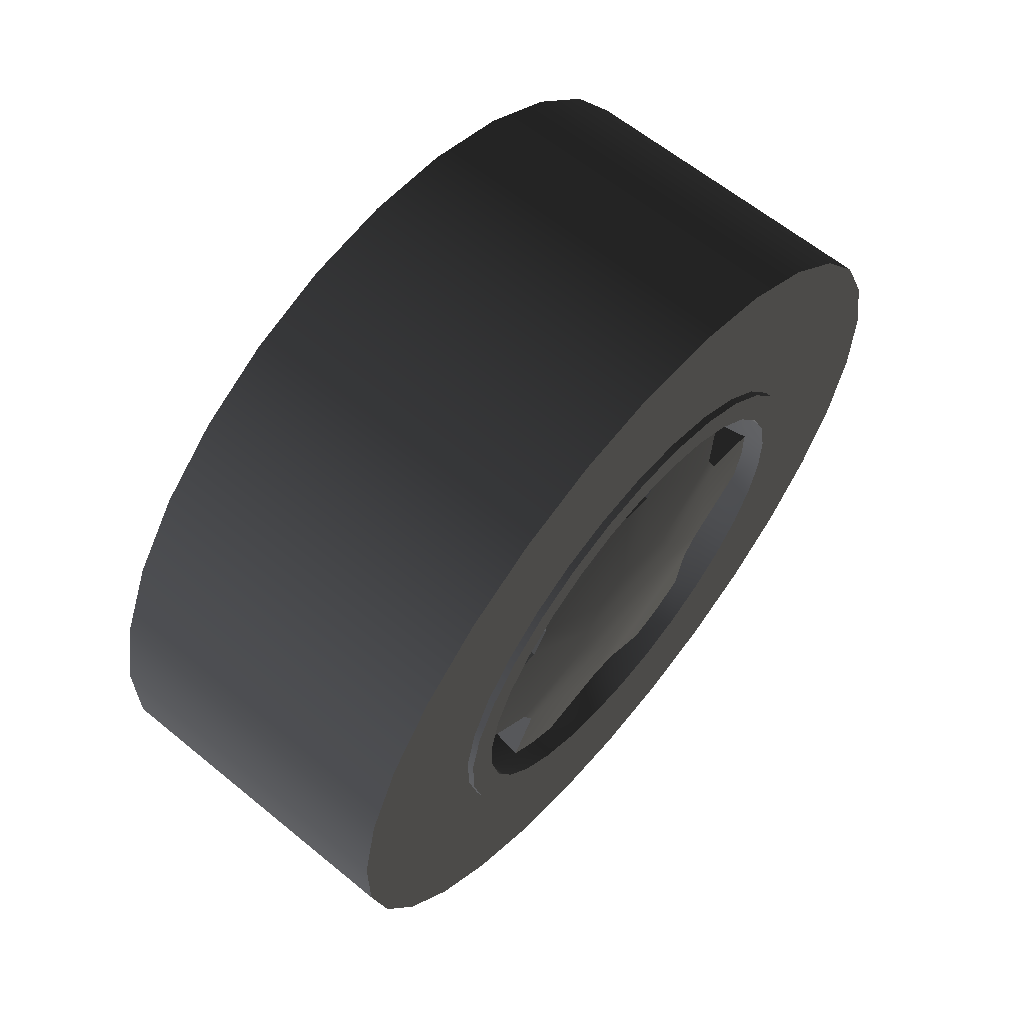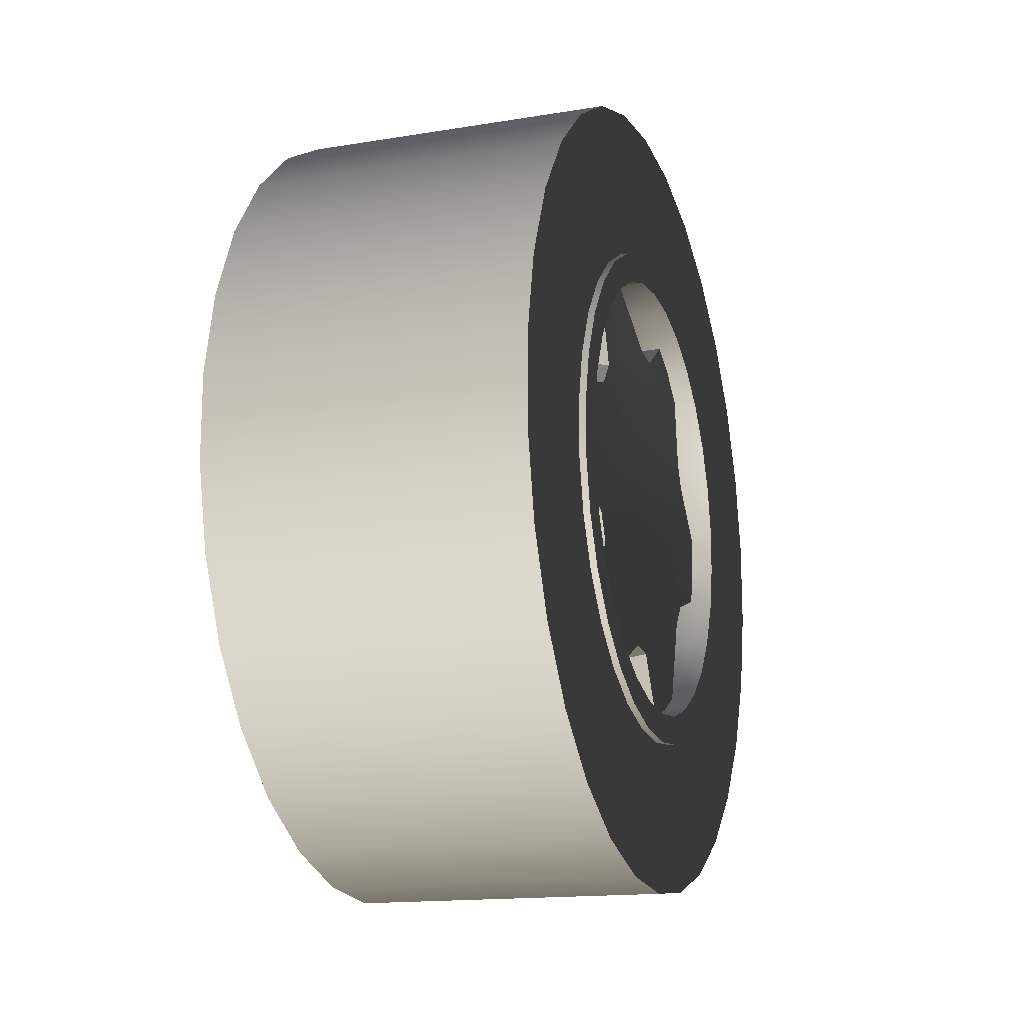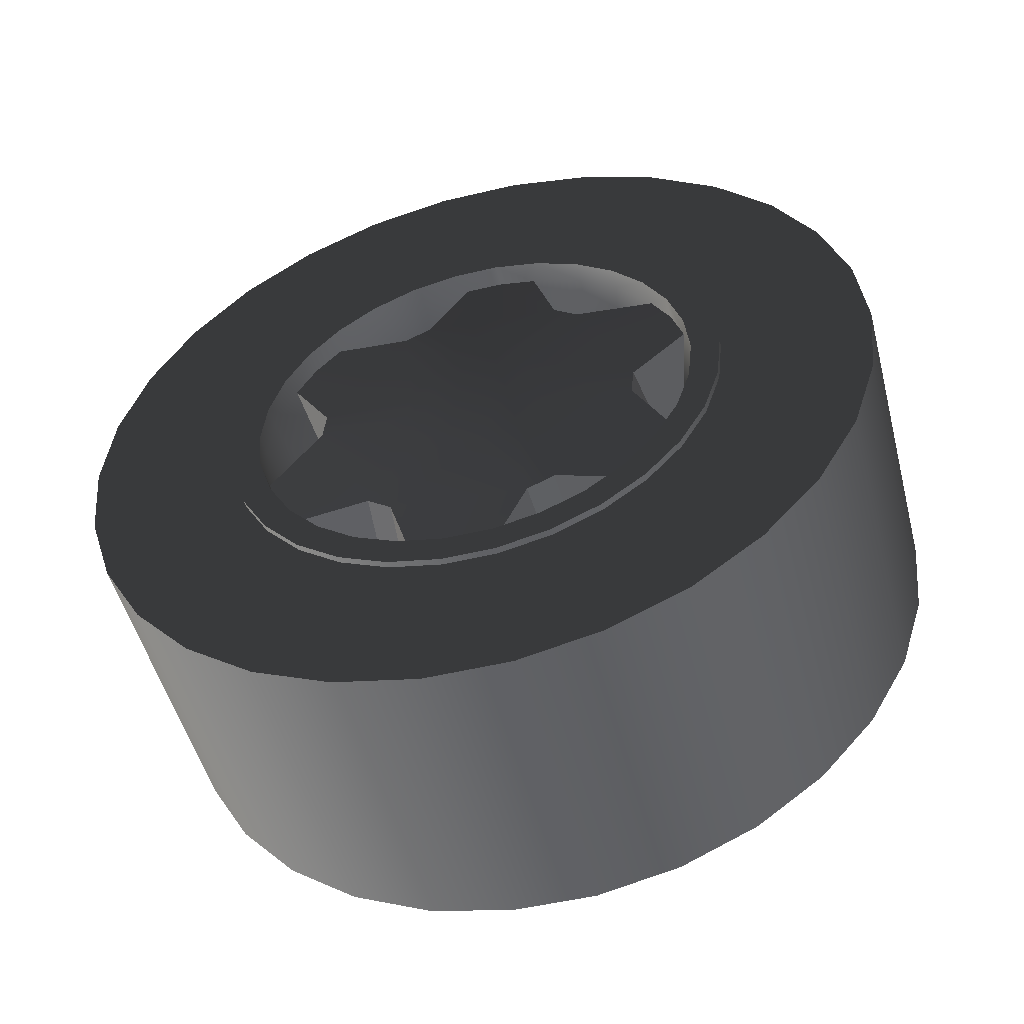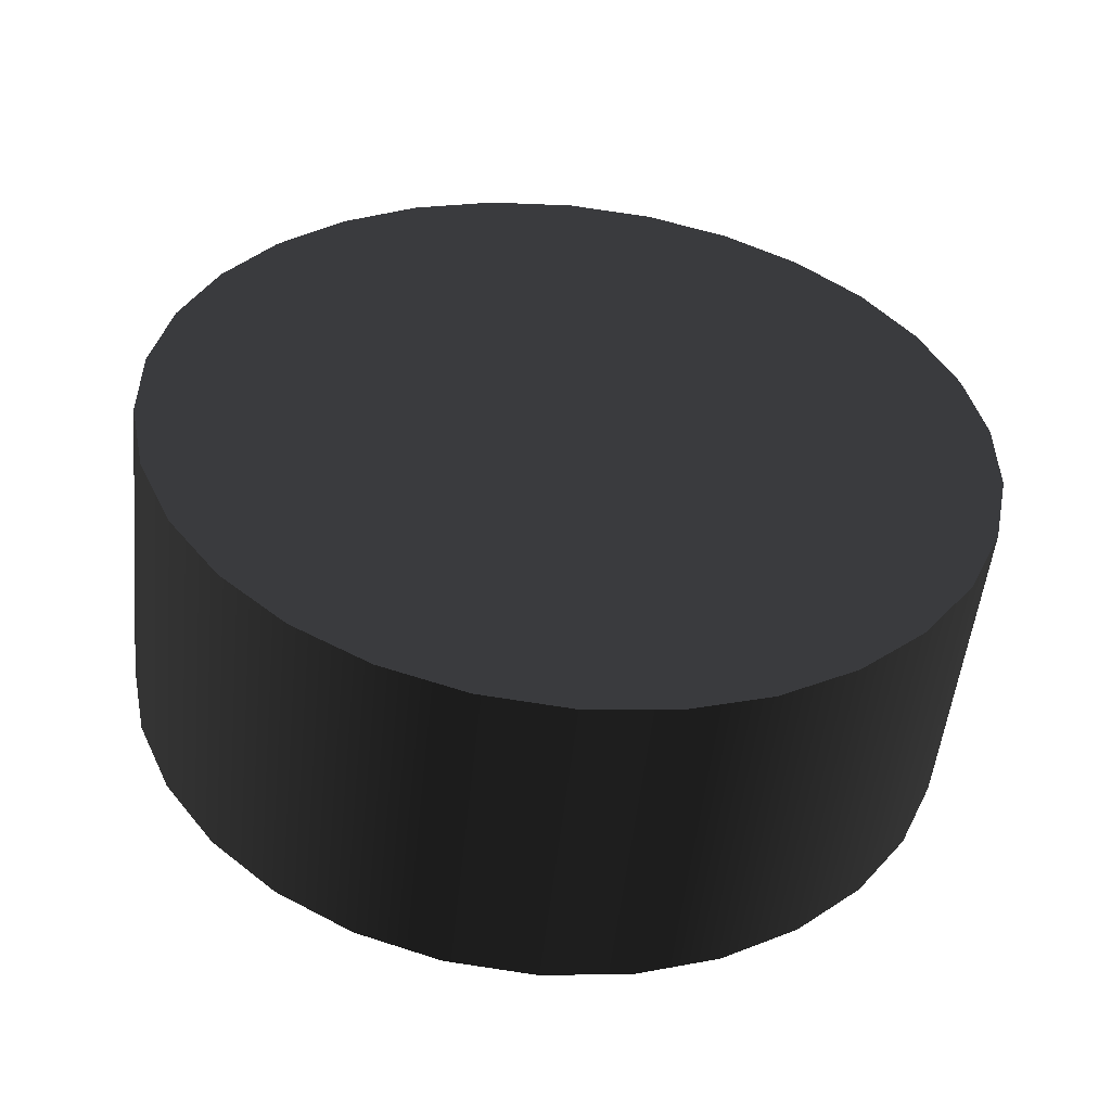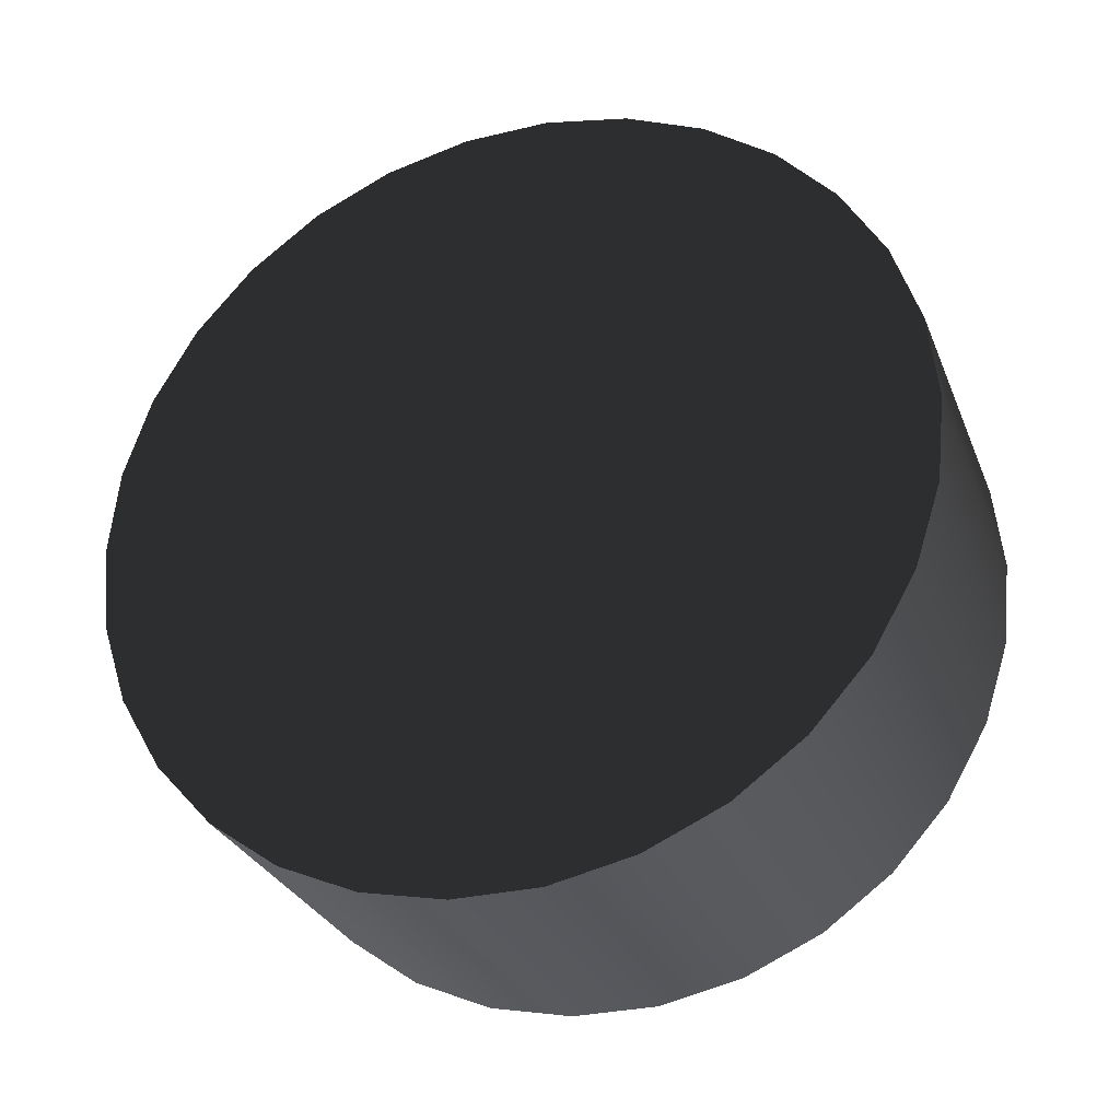
<metadata>
{"format":"obj","ext":"obj","renderer":"f3d","projection":"perspective","resolution":1024,"background":"white","views":[{"elev":62.6,"azim":-140.3,"up":"+Z"},{"elev":-15.4,"azim":-160.9,"up":"+Z"},{"elev":-51.1,"azim":-75.4,"up":"+Y"},{"elev":-52.1,"azim":84.0,"up":"+Z"},{"elev":-29.6,"azim":109.4,"up":"+Y"}]}
</metadata>
<code>
v  0.1471 0.0631 -0.3225
v  0.1471 -0.0045 -0.3296
v  -0.1051 -0.0045 -0.3296
v  -0.1051 0.0631 -0.3225
v  -0.1051 0.0625 0.3131
v  -0.1051 -0.005 0.3201
v  0.1471 -0.005 0.3201
v  0.1471 0.0625 0.3131
v  -0.1051 0.1277 -0.3014
v  0.1471 0.1277 -0.3014
v  0.1471 -0.0726 0.3129
v  -0.1051 -0.0726 0.3129
v  0.1471 0.1864 -0.2674
v  -0.1051 0.1864 -0.2674
v  0.1471 -0.1372 0.2919
v  -0.1051 -0.1372 0.2919
v  -0.1051 0.2369 -0.2219
v  0.1471 0.2369 -0.2219
v  0.1471 -0.1959 0.2579
v  -0.1051 -0.1959 0.2579
v  -0.1051 0.2767 -0.167
v  0.1471 0.2767 -0.167
v  -0.1051 -0.2464 0.2124
v  0.1471 -0.2464 0.2124
v  -0.1051 0.3043 -0.1049
v  0.1471 0.3043 -0.1049
v  -0.1051 -0.2863 0.1574
v  0.1471 -0.2863 0.1574
v  -0.1051 0.3184 -0.0384
v  0.1471 0.3184 -0.0384
v  -0.1051 -0.3278 -0.039
v  -0.1051 -0.3136 -0.1054
v  0.1471 -0.3136 -0.1054
v  0.1471 -0.3278 -0.039
v  -0.1051 -0.3138 0.0953
v  0.1471 -0.3138 0.0953
v  -0.1051 0.3183 0.0295
v  0.1471 0.3183 0.0295
v  -0.1051 -0.286 -0.1675
v  0.1471 -0.286 -0.1675
v  0.1471 -0.3279 0.0289
v  -0.1051 -0.3279 0.0289
v  -0.1051 0.3041 0.0959
v  0.1471 0.3041 0.0959
v  -0.1051 -0.246 -0.2224
v  0.1471 -0.246 -0.2224
v  0.1471 0.2765 0.1579
v  -0.1051 0.2765 0.1579
v  0.1471 -0.1955 -0.2678
v  -0.1051 -0.1955 -0.2678
v  -0.1051 0.2365 0.2128
v  0.1471 0.2365 0.2128
v  -0.1051 -0.1366 -0.3017
v  0.1471 -0.1366 -0.3017
v  -0.1051 0.186 0.2582
v  0.1471 0.186 0.2582
v  -0.1051 -0.072 -0.3226
v  0.1471 -0.072 -0.3226
v  -0.1051 0.1271 0.2921
v  0.1471 0.1271 0.2921
v  0.1471 -0.0048 -0.0048
v  -0.1051 -0.0046 -0.209
v  -0.1051 0.0379 -0.2045
v  -0.1051 0.0375 0.195
v  -0.1051 -0.0049 0.1995
v  -0.1051 0.0785 -0.1913
v  -0.1051 -0.0474 0.195
v  -0.1051 0.1154 -0.1699
v  -0.1051 -0.088 0.1817
v  -0.1051 0.1471 -0.1413
v  -0.1051 -0.125 0.1604
v  -0.1051 0.1722 -0.1067
v  -0.1051 -0.1567 0.1318
v  -0.1051 0.1895 -0.0677
v  -0.1051 -0.1817 0.0972
v  -0.1051 0.1984 -0.0259
v  -0.1051 -0.1989 -0.0681
v  -0.1051 -0.2079 -0.0263
v  -0.1051 -0.1991 0.0582
v  -0.1051 0.1983 0.0168
v  -0.1051 -0.1815 -0.107
v  -0.1051 -0.2079 0.0164
v  -0.1051 0.1894 0.0585
v  -0.1051 -0.1564 -0.1416
v  -0.1051 0.172 0.0975
v  -0.1051 -0.1247 -0.1701
v  -0.1051 0.1469 0.132
v  -0.1051 -0.0877 -0.1914
v  -0.1051 0.1151 0.1606
v  -0.1051 -0.047 -0.2046
v  -0.1051 0.0782 0.1819
v  -0.1105 -0.0049 0.1995
v  -0.1105 0.0375 0.195
v  -0.1105 0.0379 -0.2045
v  -0.1105 0.0785 -0.1913
v  -0.1105 -0.0474 0.195
v  -0.1105 0.1154 -0.1699
v  -0.1105 -0.088 0.1817
v  -0.1105 0.1471 -0.1413
v  -0.1105 -0.125 0.1604
v  -0.1105 0.1722 -0.1067
v  -0.1105 -0.1567 0.1318
v  -0.1105 0.1895 -0.0677
v  -0.1105 -0.1817 0.0972
v  -0.1105 0.1984 -0.0259
v  -0.1105 -0.2079 -0.0263
v  -0.1105 -0.1989 -0.0681
v  -0.1105 -0.1991 0.0582
v  -0.1105 0.1983 0.0168
v  -0.1105 -0.1815 -0.107
v  -0.1105 -0.2079 0.0164
v  -0.1105 0.1894 0.0585
v  -0.1105 -0.1564 -0.1416
v  -0.1105 0.172 0.0975
v  -0.1105 -0.1247 -0.1701
v  -0.1105 0.1469 0.132
v  -0.1105 -0.0877 -0.1914
v  -0.1105 0.1151 0.1606
v  -0.1105 -0.047 -0.2046
v  -0.1105 0.0782 0.1819
v  -0.1105 -0.0046 -0.209
v  -0.1105 -0.1768 -0.0608
v  -0.1105 -0.1614 -0.0954
v  -0.1105 -0.1847 0.014
v  -0.1105 -0.1769 0.051
v  -0.1105 0.1752 0.0143
v  -0.1105 0.1673 0.0513
v  -0.1105 -0.1391 -0.126
v  -0.1105 -0.1847 -0.0238
v  -0.1105 0.1519 0.0858
v  -0.1105 -0.111 -0.1513
v  -0.1105 0.1296 0.1164
v  -0.1105 -0.0782 -0.1701
v  -0.1105 0.1015 0.1417
v  -0.1105 -0.0422 -0.1818
v  -0.1105 0.0687 0.1606
v  -0.1105 -0.0046 -0.1857
v  -0.1105 0.0327 0.1723
v  -0.1105 0.033 -0.1817
v  -0.1105 -0.0049 0.1762
v  -0.1105 0.069 -0.17
v  -0.1105 -0.0425 0.1722
v  -0.1105 0.1017 -0.1511
v  -0.1105 -0.0785 0.1605
v  -0.1105 0.1298 -0.1257
v  -0.1105 -0.1112 0.1415
v  -0.1105 0.152 -0.0951
v  -0.1105 -0.1393 0.1162
v  -0.1105 0.1674 -0.0605
v  -0.1105 -0.1615 0.0856
v  -0.1105 0.1752 -0.0235
v  -0.0926 0.033 -0.1817
v  -0.0926 0.0753 -0.1659
v  -0.0926 -0.0049 0.1762
v  -0.0926 -0.0425 0.1722
v  -0.0926 0.1015 -0.1507
v  -0.0926 -0.0848 0.1563
v  -0.0926 0.1239 -0.1305
v  -0.0926 -0.111 0.1412
v  -0.0926 0.152 -0.0951
v  -0.0926 -0.1335 0.1209
v  -0.0926 0.1674 -0.0605
v  -0.0926 -0.1615 0.0856
v  -0.0926 0.1748 -0.016
v  -0.0926 -0.1843 -0.0238
v  -0.0926 -0.178 -0.0534
v  -0.0926 -0.1769 0.051
v  -0.0926 0.1748 0.0143
v  -0.0926 -0.1614 -0.0954
v  -0.0926 -0.1843 0.0064
v  -0.0926 0.1685 0.0438
v  -0.0926 -0.1391 -0.126
v  -0.0926 0.1519 0.0858
v  -0.0926 -0.1042 -0.1547
v  -0.0926 0.1296 0.1164
v  -0.0926 -0.078 -0.1698
v  -0.0926 0.0947 0.1451
v  -0.0926 -0.0493 -0.1791
v  -0.0926 0.0685 0.1602
v  -0.0926 -0.0046 -0.1857
v  -0.0926 0.0398 0.1696
v  -0.0981 0.0208 -0.1335
v  -0.0516 -0.164 -0.0595
v  -0.0981 -0.1174 -0.0721
v  -0.0148 -0.1276 -0.0799
v  -0.0516 -0.037 -0.17
v  -0.0516 -0.0017 -0.1752
v  -0.0981 -0.0027 -0.136
v  -0.0148 -0.0011 -0.1488
v  -0.0516 0.0962 0.1299
v  -0.0516 0.1238 0.1072
v  -0.0981 0.0939 0.0817
v  -0.0981 -0.0068 0.1264
v  -0.0148 -0.0314 0.1368
v  -0.0148 -0.0084 0.1392
v  -0.0981 -0.0303 0.1239
v  -0.0981 -0.1034 -0.0912
v  -0.0516 0.1413 0.0831
v  -0.0516 -0.1058 -0.1395
v  -0.0516 -0.1333 -0.1168
v  -0.0148 0.0219 -0.1463
v  -0.0516 0.1545 0.05
v  -0.0981 -0.129 0.0375
v  -0.0148 0.1045 0.0891
v  -0.0981 0.1195 -0.047
v  -0.0981 0.1079 0.0626
v  -0.0516 -0.1508 -0.0927
v  -0.0516 -0.1719 0.0154
v  -0.0516 -0.166 0.0505
v  -0.0148 0.1312 -0.0525
v  -0.0148 0.1218 -0.0736
v  -0.0981 0.1099 -0.0686
v  -0.0981 -0.1194 0.0591
v  -0.0148 -0.1313 0.0641
v  -0.0516 -0.1317 0.1057
v  -0.0516 -0.1539 0.0778
v  -0.0516 0.1624 -0.0249
v  -0.0516 0.1565 -0.0601
v  -0.0148 -0.1141 -0.0986
v  -0.1058 -0.0574 -0.0255
v  -0.1058 -0.0406 -0.0485
v  -0.1058 0.0036 0.0511
v  -0.1058 -0.0247 0.0481
v  -0.1058 -0.0131 -0.0607
v  -0.1058 0.0479 0.0159
v  -0.1058 0.051 -0.014
v  -0.1058 -0.0605 0.0044
v  -0.1058 0.0152 -0.0577
v  -0.1058 0.0395 -0.04
v  -0.1058 -0.049 0.0304
v  -0.1058 0.0311 0.0389
v  -0.0516 -0.0375 0.1625
v  -0.0516 -0.0078 0.1657
v  -0.0516 0.0614 -0.1596
v  -0.0516 0.028 -0.1721
v  -0.0516 0.0275 0.1605
v  -0.0148 0.1181 0.0704
v  -0.0148 -0.1407 0.043
v  -0.0516 0.1444 -0.0874
v  -0.0516 0.1222 -0.1153
v  -0.0516 -0.0709 0.15
o llanta003
g llanta003
f 1 2 3 4
f 5 6 7 8
f 4 9 10 1
f 11 7 6 12
f 13 10 9 14
f 15 11 12 16
f 13 14 17 18
f 19 15 16 20
f 18 17 21 22
f 19 20 23 24
f 21 25 26 22
f 23 27 28 24
f 26 25 29 30
f 31 32 33 34
f 35 36 28 27
f 29 37 38 30
f 32 39 40 33
f 41 36 35 42
f 37 43 44 38
f 40 39 45 46
f 41 42 31 34
f 47 44 43 48
f 49 46 45 50
f 48 51 52 47
f 53 54 49 50
f 51 55 56 52
f 57 58 54 53
f 55 59 60 56
f 57 3 2 58
f 8 60 59 5
f 49 54 61
f 52 56 61
f 54 58 61
f 56 60 61
f 58 2 61
f 60 8 61
f 2 1 61
f 8 7 61
f 1 10 61
f 7 11 61
f 10 13 61
f 11 15 61
f 13 18 61
f 15 19 61
f 18 22 61
f 19 24 61
f 22 26 61
f 24 28 61
f 26 30 61
f 34 33 61
f 28 36 61
f 30 38 61
f 33 40 61
f 36 41 61
f 38 44 61
f 40 46 61
f 41 34 61
f 44 47 61
f 46 49 61
f 47 52 61
f 4 3 62 63
f 6 5 64 65
f 66 9 4 63
f 65 67 12 6
f 9 66 68 14
f 69 16 12 67
f 14 68 70 17
f 69 71 20 16
f 70 72 21 17
f 71 73 23 20
f 72 74 25 21
f 73 75 27 23
f 25 74 76 29
f 77 32 31 78
f 35 27 75 79
f 80 37 29 76
f 32 77 81 39
f 79 82 42 35
f 80 83 43 37
f 84 45 39 81
f 42 82 78 31
f 43 83 85 48
f 86 50 45 84
f 48 85 87 51
f 53 50 86 88
f 55 51 87 89
f 88 90 57 53
f 55 89 91 59
f 90 62 3 57
f 59 91 64 5
f 92 65 64 93
f 94 95 66 63
f 67 65 92 96
f 97 68 66 95
f 69 67 96 98
f 70 68 97 99
f 98 100 71 69
f 72 70 99 101
f 71 100 102 73
f 103 74 72 101
f 75 73 102 104
f 103 105 76 74
f 77 78 106 107
f 75 104 108 79
f 76 105 109 80
f 81 77 107 110
f 79 108 111 82
f 83 80 109 112
f 81 110 113 84
f 82 111 106 78
f 112 114 85 83
f 86 84 113 115
f 85 114 116 87
f 86 115 117 88
f 89 87 116 118
f 117 119 90 88
f 89 118 120 91
f 90 119 121 62
f 64 91 120 93
f 121 94 63 62
f 107 122 123 110
f 124 111 108 125
f 112 109 126 127
f 128 113 110 123
f 111 124 129 106
f 112 127 130 114
f 115 113 128 131
f 130 132 116 114
f 117 115 131 133
f 132 134 118 116
f 135 119 117 133
f 136 120 118 134
f 121 119 135 137
f 93 120 136 138
f 94 121 137 139
f 138 140 92 93
f 141 95 94 139
f 92 140 142 96
f 97 95 141 143
f 144 98 96 142
f 99 97 143 145
f 146 100 98 144
f 101 99 145 147
f 102 100 146 148
f 149 103 101 147
f 104 102 148 150
f 151 105 103 149
f 122 107 106 129
f 150 125 108 104
f 151 126 109 105
f 152 153 141 139
f 154 155 142 140
f 153 156 143 141
f 144 142 155 157
f 158 145 143 156
f 146 144 157 159
f 160 147 145 158
f 146 159 161 148
f 160 162 149 147
f 148 161 163 150
f 151 149 162 164
f 129 165 166 122
f 125 150 163 167
f 126 151 164 168
f 169 123 122 166
f 124 125 167 170
f 126 168 171 127
f 123 169 172 128
f 170 165 129 124
f 173 130 127 171
f 131 128 172 174
f 173 175 132 130
f 174 176 133 131
f 134 132 175 177
f 178 135 133 176
f 136 134 177 179
f 180 137 135 178
f 136 179 181 138
f 152 139 137 180
f 154 140 138 181
f 156 153 182
f 183 166 184 185
f 186 187 180 178
f 186 178 188 189
f 190 177 175 191
f 179 192 193 181
f 194 195 193 196
f 179 177 192
f 188 178 176 197
f 173 198 191 175
f 176 174 197
f 199 174 172 200
f 201 189 188 182
f 202 198 173 171
f 165 170 203
f 192 177 190 204
f 168 205 206 171
f 172 169 207 200
f 208 170 167 209
f 168 164 205
f 183 207 169 166
f 184 166 165 203
f 210 211 212 205
f 213 214 215 161
f 163 216 209 167
f 213 161 159 196
f 217 164 162 218
f 159 157 196
f 156 182 212 158
f 199 219 197 174
f 197 184 220 221
f 222 223 196 193
f 197 221 224 188
f 225 206 205 226
f 184 203 227 220
f 228 229 212 182
f 224 228 182 188
f 203 213 230 227
f 213 196 223 230
f 192 206 225 231
f 231 222 193 192
f 226 205 212 229
f 228 224 221 229
f 220 226 229 221
f 226 220 227 225
f 231 225 227 230
f 222 231 230 223
f 232 233 195 194
f 234 235 201
f 233 236 195
f 201 235 187 189
f 187 186 189
f 190 191 204
f 191 198 237 204
f 199 200 219
f 198 202 237
f 207 185 219 200
f 208 209 238
f 207 183 185
f 238 209 216 214
f 217 218 210
f 216 215 214
f 211 210 218 239
f 239 240 211
f 241 232 194
f 203 170 208 238
f 235 152 180 187
f 205 164 217 210
f 236 233 154 181
f 197 219 185 184
f 152 235 234 153
f 206 237 202 171
f 154 233 232 155
f 237 206 192 204
f 155 232 241 157
f 240 158 212 211
f 160 158 240 239
f 193 195 236 181
f 196 157 241 194
f 162 160 239 218
f 234 201 182 153
f 238 214 213 203
f 163 161 215 216

</code>
